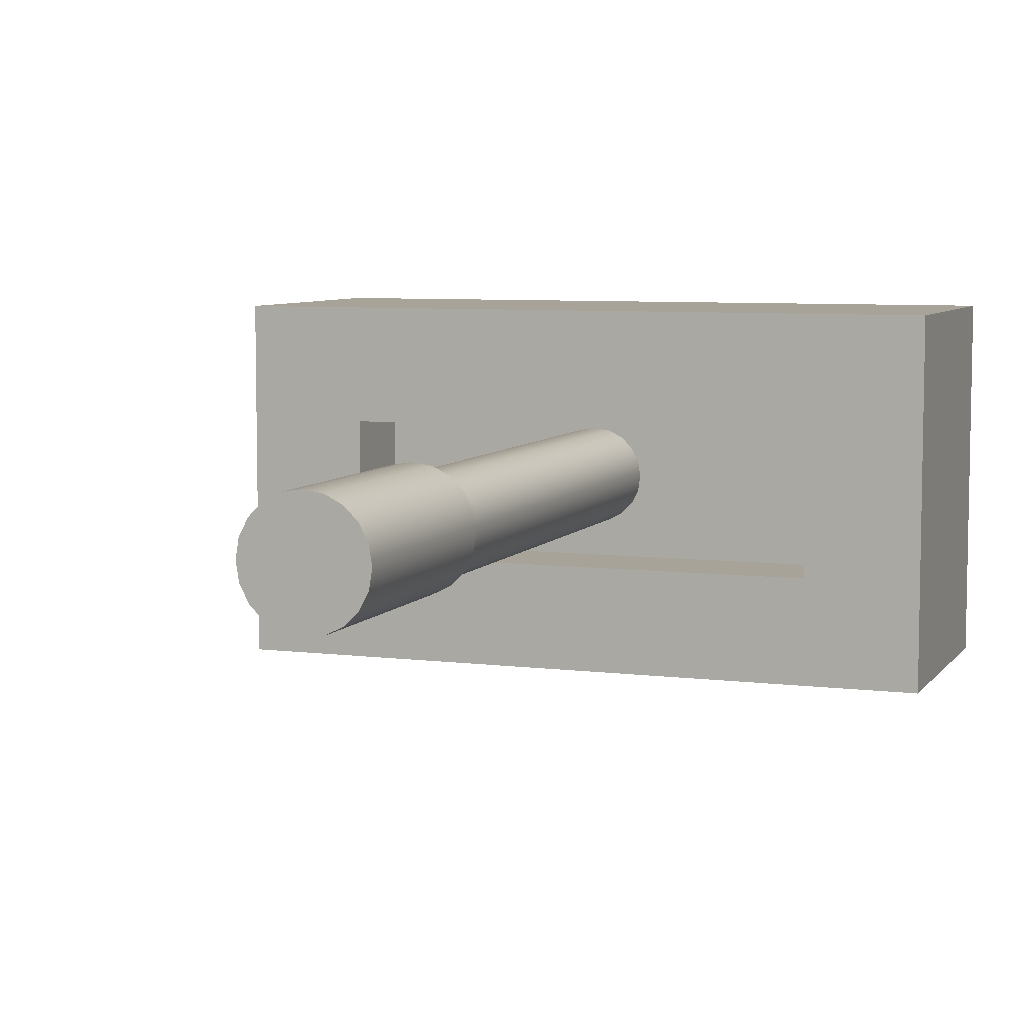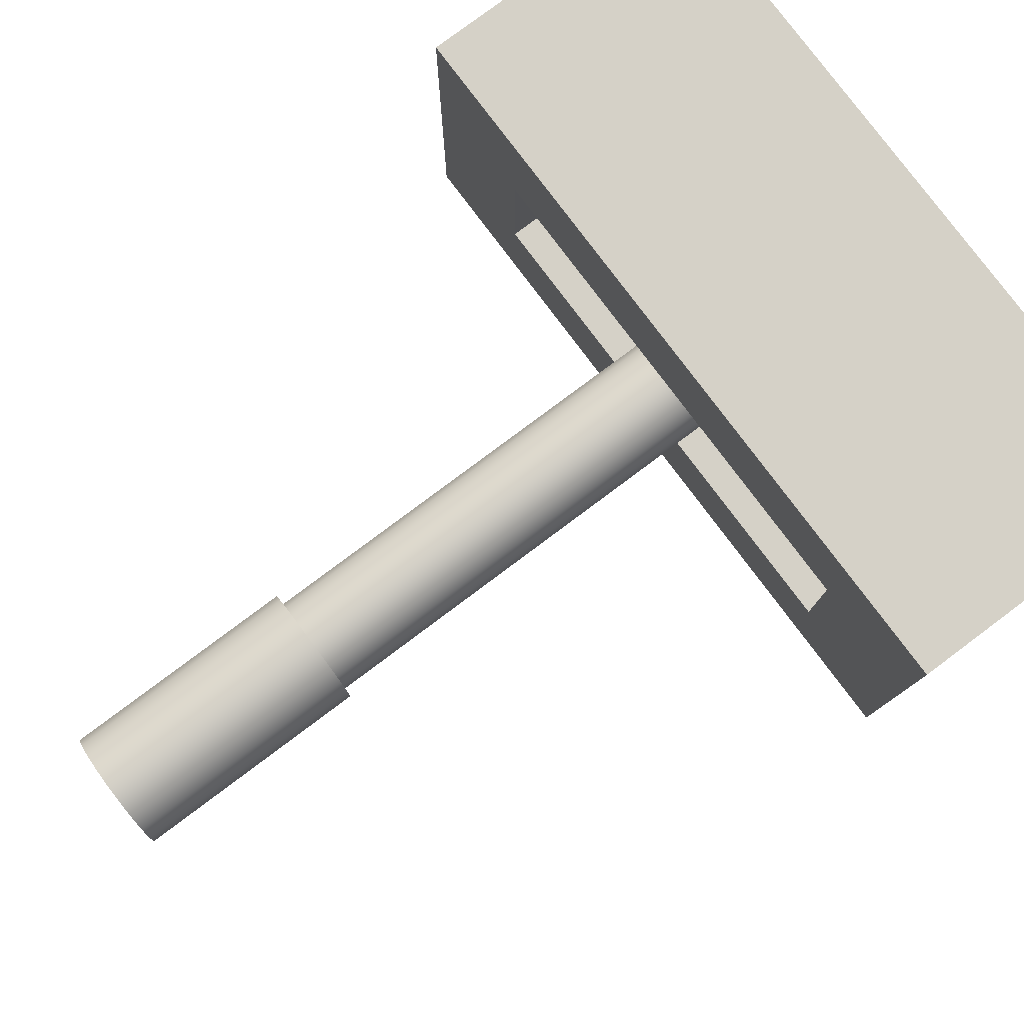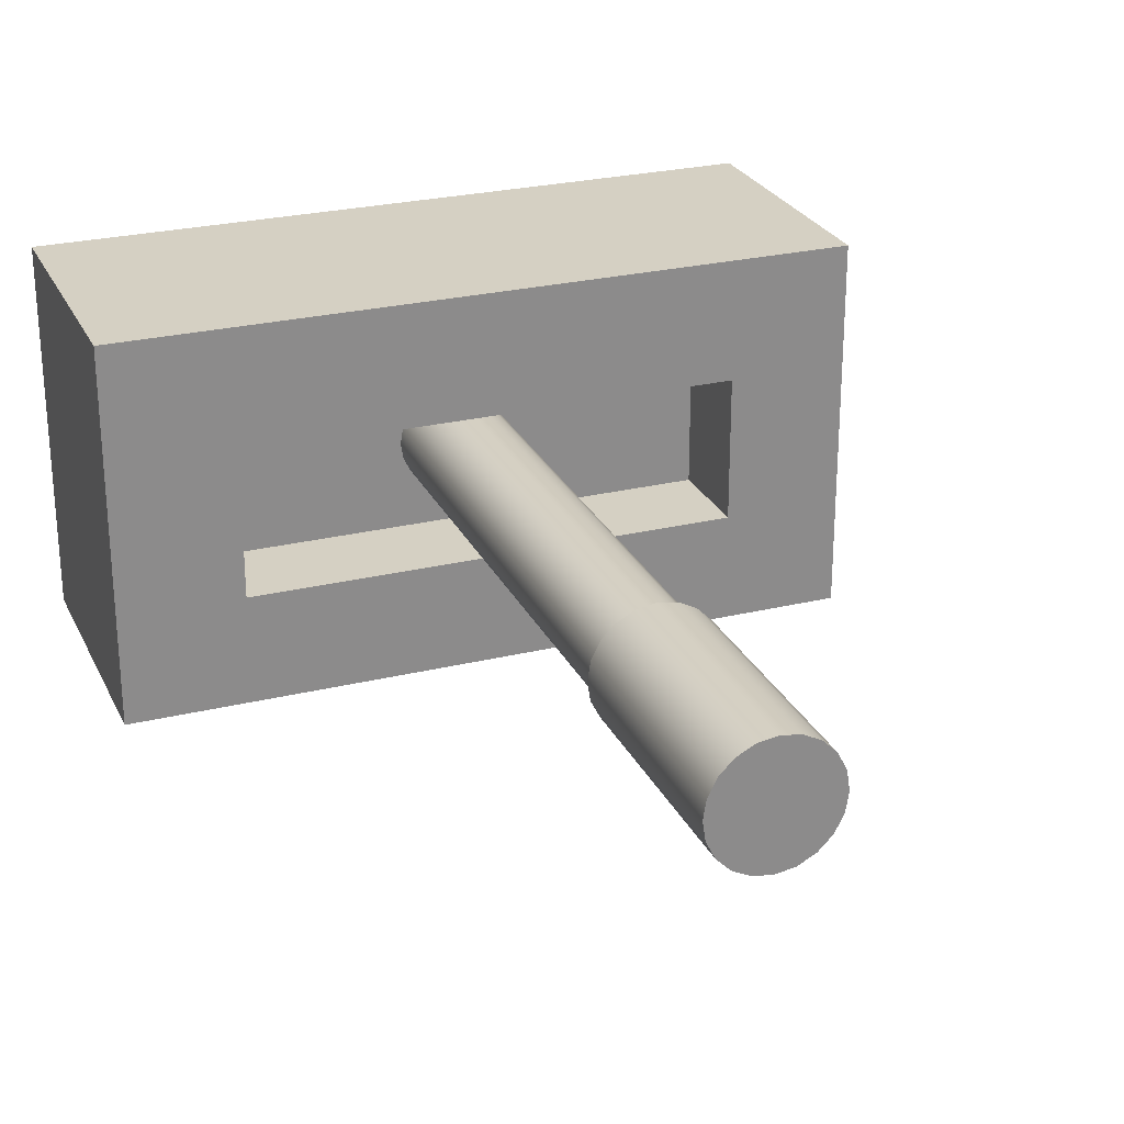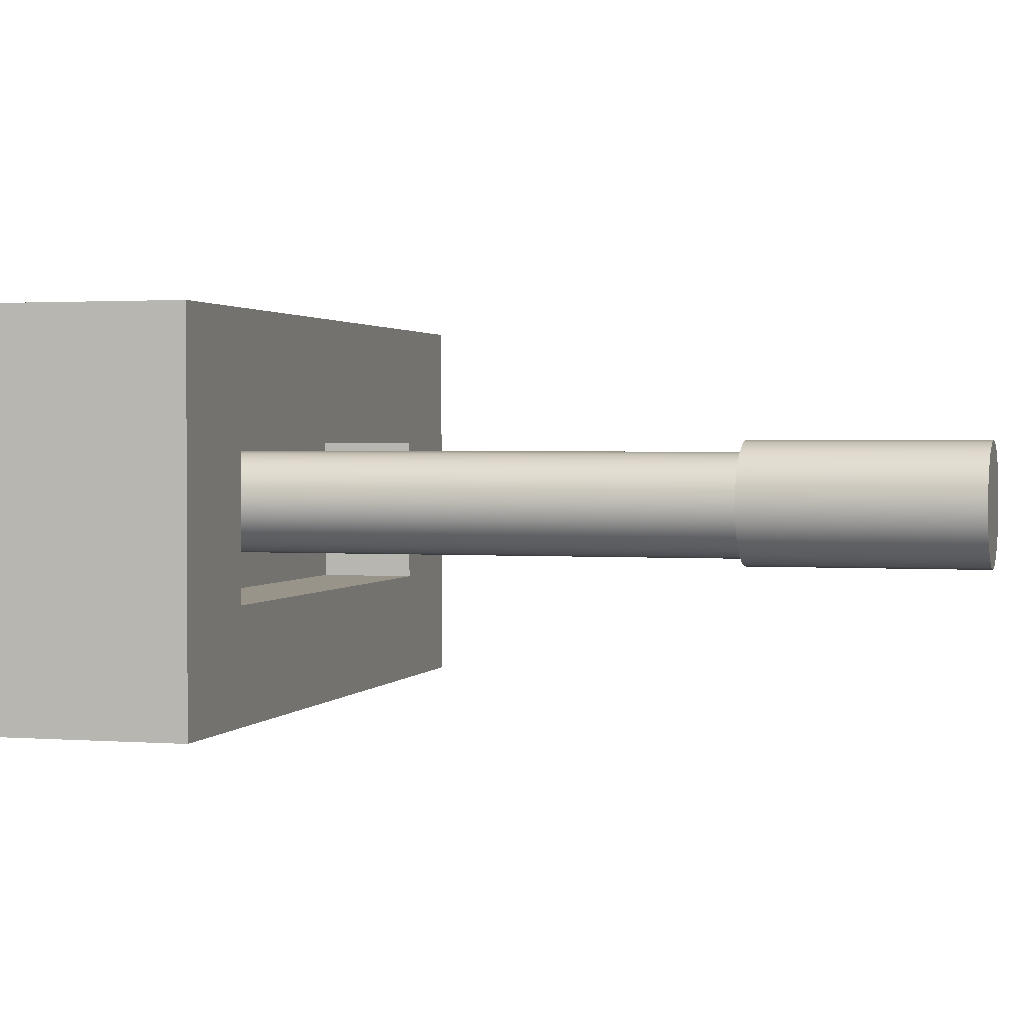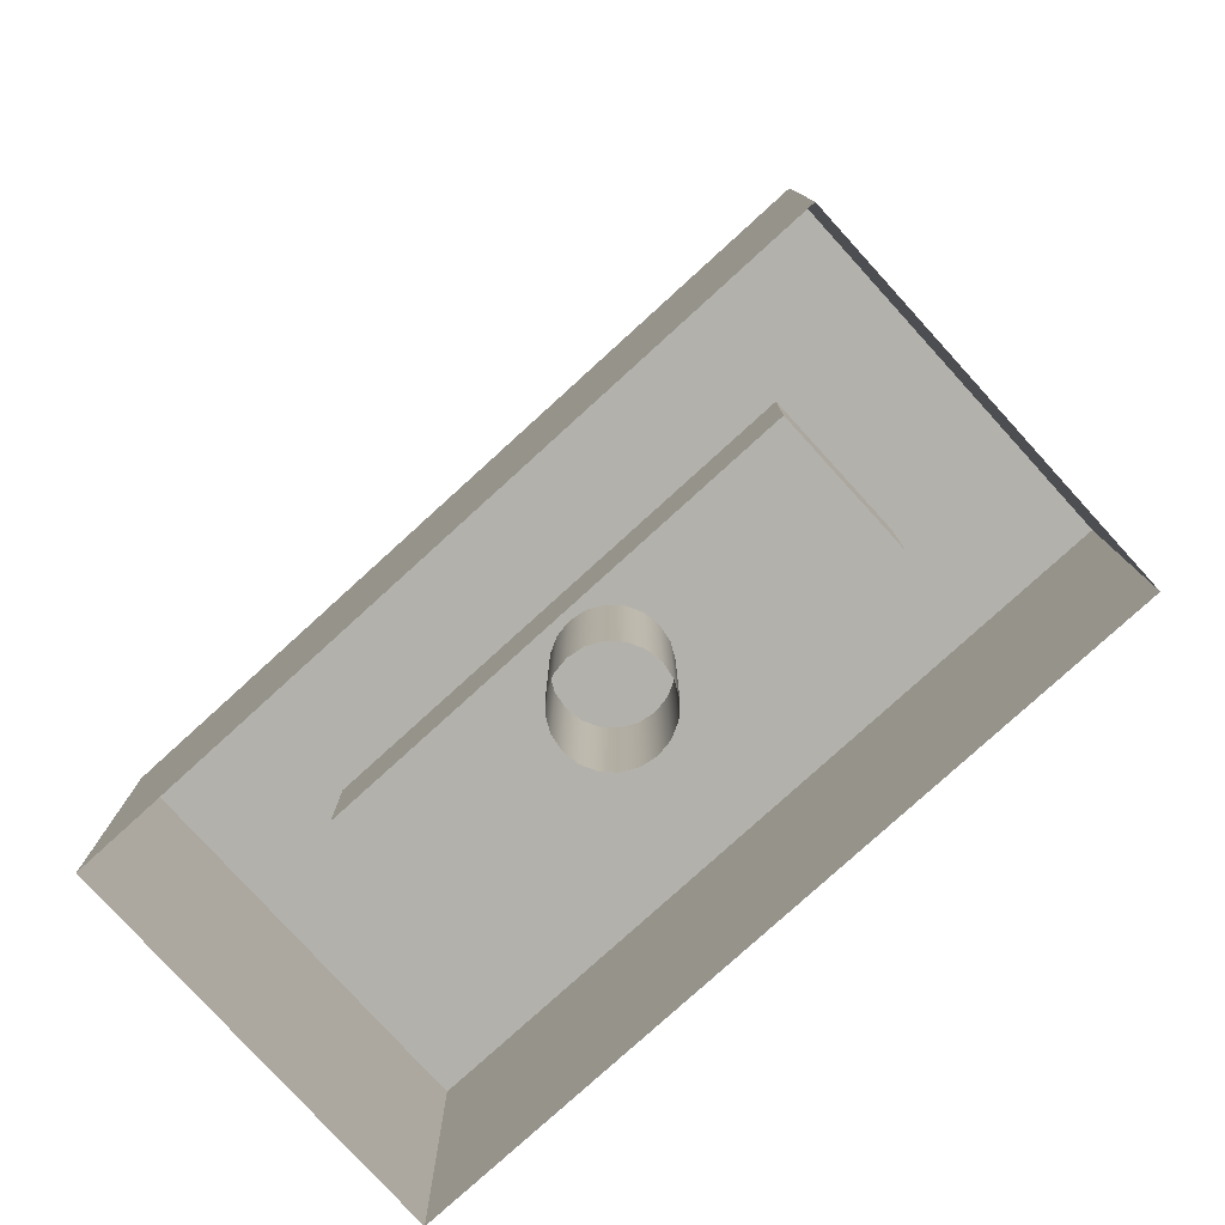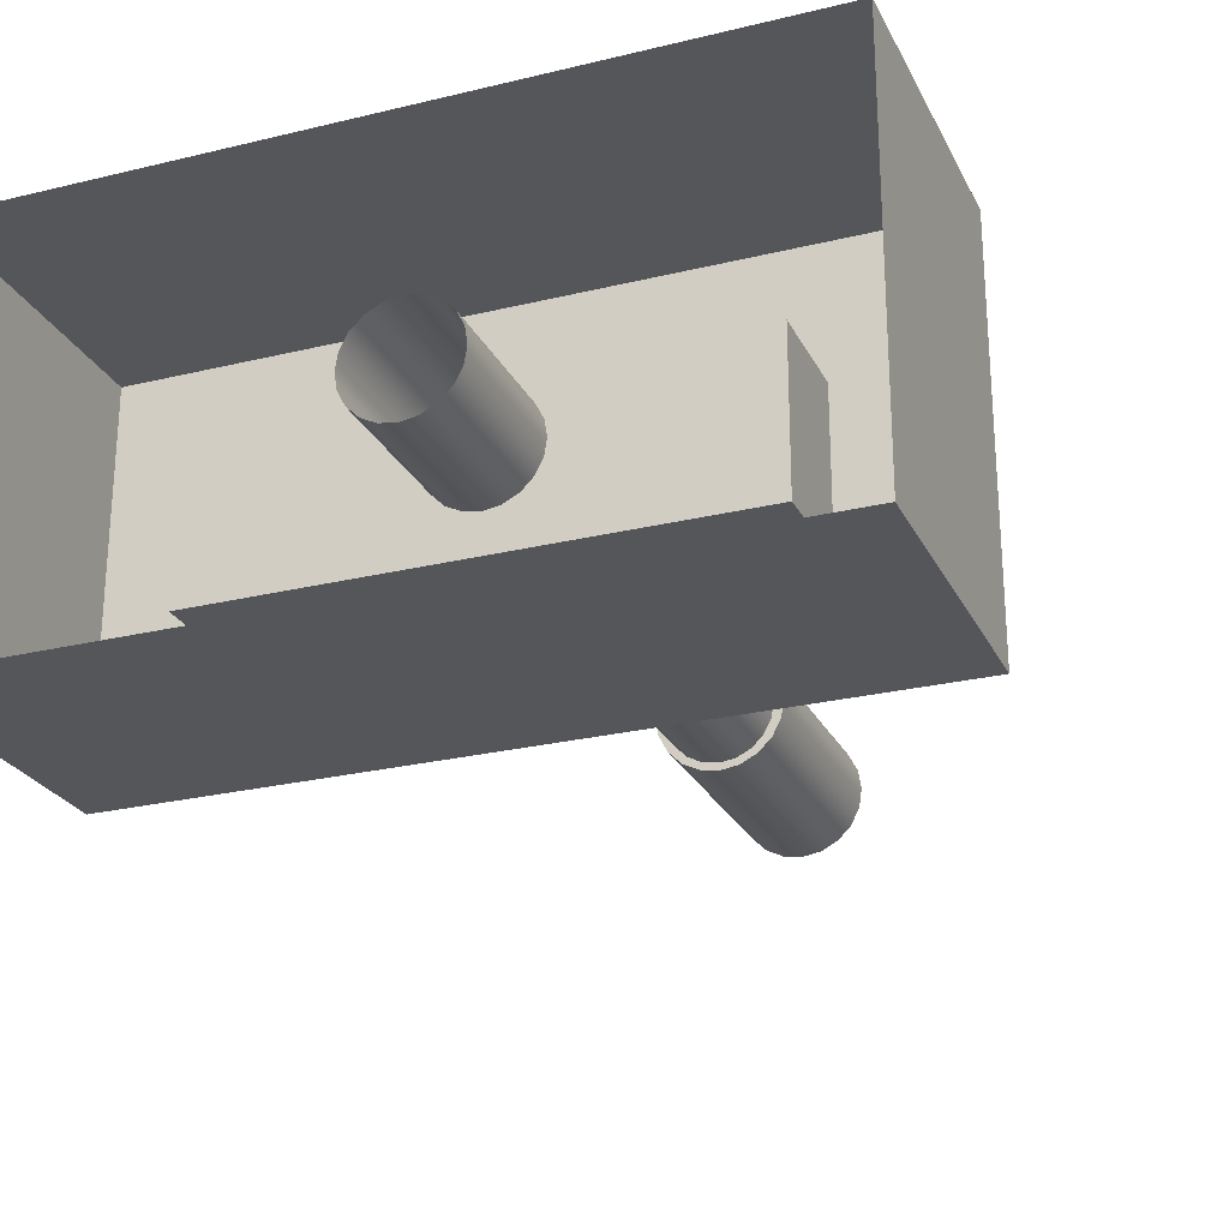
<metadata>
{"format":"obj","ext":"obj","renderer":"f3d","projection":"perspective","resolution":1024,"background":"white","views":[{"elev":6.9,"azim":-159.8,"up":"+Z"},{"elev":79.5,"azim":-126.8,"up":"+Z"},{"elev":26.0,"azim":158.9,"up":"+Z"},{"elev":1.7,"azim":105.6,"up":"+Z"},{"elev":-78.9,"azim":42.3,"up":"+Y"},{"elev":-25.2,"azim":21.4,"up":"+Z"}]}
</metadata>
<code>
g default
v -1.779 0.2069 2.063
v 1.416 0.2069 2.063
v -1.779 0.9933 2.063
v 1.416 0.9933 2.063
v -1.779 0.9933 0.4092
v 1.416 0.9933 0.4092
v -1.779 0.2069 0.4092
v 1.416 0.2069 0.4092
v -1.262 0.9933 0.4092
v -1.262 0.2069 0.4092
v -1.262 0.2069 2.063
v -1.262 0.9933 2.063
v 0.8786 0.9933 0.4092
v 0.8786 0.2069 0.4092
v 0.8786 0.2069 2.063
v 0.8786 0.9933 2.063
v -1.779 0.9933 0.8918
v -1.779 0.2069 0.8918
v 1.416 0.2069 0.8918
v 1.416 0.9933 0.8918
v 0.8786 0.9933 0.8918
v -1.262 0.9933 0.8918
v -1.779 0.9933 1.53
v -1.779 0.2069 1.53
v 1.416 0.2069 1.53
v 1.416 0.9933 1.53
v 0.8786 0.9933 1.53
v -1.262 0.9933 1.53
v -1.779 1.418 2.063
v -1.262 1.418 2.063
v -1.262 1.418 1.53
v -1.779 1.418 1.53
v 0.8786 1.418 2.063
v 0.8786 1.418 1.53
v 1.416 1.418 2.063
v 1.416 1.418 1.53
v 0.8786 1.418 0.8918
v 0.8786 1.418 0.4092
v 1.416 1.418 0.8918
v 1.416 1.418 0.4092
v -1.262 1.418 0.8918
v -1.262 1.418 0.4092
v -1.779 1.418 0.8918
v -1.779 1.418 0.4092
v 0.06202 0.3713 1.204
v 0.03055 0.3713 1.143
v -0.01847 0.3713 1.094
v -0.08023 0.3713 1.062
v -0.1487 0.3713 1.051
v -0.2172 0.3713 1.062
v -0.2789 0.3713 1.094
v -0.3279 0.3713 1.143
v -0.3594 0.3713 1.204
v -0.3702 0.3713 1.273
v -0.3594 0.3713 1.341
v -0.3279 0.3713 1.403
v -0.2789 0.3713 1.452
v -0.2172 0.3713 1.484
v -0.1487 0.3713 1.494
v -0.08023 0.3713 1.484
v -0.01847 0.3713 1.452
v 0.03055 0.3713 1.403
v 0.06202 0.3713 1.341
v 0.07286 0.3713 1.273
v 0.06202 3.348 1.204
v 0.03055 3.348 1.143
v -0.01847 3.348 1.094
v -0.08023 3.348 1.062
v -0.1487 3.348 1.051
v -0.2172 3.348 1.062
v -0.2789 3.348 1.094
v -0.3279 3.348 1.143
v -0.3594 3.348 1.204
v -0.3702 3.348 1.273
v -0.3594 3.348 1.341
v -0.3279 3.348 1.403
v -0.2789 3.348 1.452
v -0.2172 3.348 1.484
v -0.1487 3.348 1.494
v -0.08023 3.348 1.484
v -0.01847 3.348 1.452
v 0.03055 3.348 1.403
v 0.06202 3.348 1.341
v 0.07286 3.348 1.273
v 0.1017 3.242 1.201
v 0.06438 3.242 1.128
v 0.006281 3.242 1.07
v -0.06692 3.242 1.032
v -0.1481 3.242 1.019
v -0.2292 3.242 1.032
v -0.3024 3.242 1.07
v -0.3605 3.242 1.128
v -0.3978 3.242 1.201
v -0.4107 3.242 1.282
v -0.3978 3.242 1.363
v -0.3605 3.242 1.436
v -0.3024 3.242 1.494
v -0.2292 3.242 1.532
v -0.1481 3.242 1.545
v -0.06692 3.242 1.532
v 0.006281 3.242 1.494
v 0.06438 3.242 1.436
v 0.1017 3.242 1.363
v 0.1145 3.242 1.282
v 0.1017 4.248 1.201
v 0.06438 4.248 1.128
v 0.006281 4.248 1.07
v -0.06692 4.248 1.032
v -0.1481 4.248 1.019
v -0.2292 4.248 1.032
v -0.3024 4.248 1.07
v -0.3605 4.248 1.128
v -0.3978 4.248 1.201
v -0.4107 4.248 1.282
v -0.3978 4.248 1.363
v -0.3605 4.248 1.436
v -0.3024 4.248 1.494
v -0.2292 4.248 1.532
v -0.1481 4.248 1.545
v -0.06692 4.248 1.532
v 0.006281 4.248 1.494
v 0.06438 4.248 1.436
v 0.1017 4.248 1.363
v 0.1145 4.248 1.282
v -0.1481 3.242 1.282
v -0.1481 4.248 1.282
g pCube2
f 1 11 3
f 3 11 12
f 29 30 32
f 32 30 31
f 5 9 7
f 7 9 10
f 2 25 4
f 4 25 26
f 24 1 23
f 23 1 3
f 9 13 10
f 10 13 14
f 12 11 16
f 16 11 15
f 31 30 34
f 34 30 33
f 13 6 14
f 14 6 8
f 16 15 4
f 4 15 2
f 34 33 36
f 36 33 35
f 7 18 5
f 5 18 17
f 20 19 6
f 6 19 8
f 38 37 40
f 40 37 39
f 42 41 38
f 38 41 37
f 43 41 44
f 44 41 42
f 18 24 17
f 17 24 23
f 26 25 20
f 20 25 19
f 37 34 39
f 39 34 36
f 22 28 21
f 21 28 27
f 32 31 43
f 43 31 41
f 3 12 29
f 29 12 30
f 23 3 32
f 32 3 29
f 12 16 30
f 30 16 33
f 27 28 34
f 34 28 31
f 16 4 33
f 33 4 35
f 4 26 35
f 35 26 36
f 20 6 39
f 39 6 40
f 6 13 40
f 40 13 38
f 22 21 41
f 41 21 37
f 13 9 38
f 38 9 42
f 9 5 42
f 42 5 44
f 5 17 44
f 44 17 43
f 21 27 37
f 37 27 34
f 26 20 36
f 36 20 39
f 28 22 31
f 31 22 41
f 17 23 43
f 43 23 32
f 45 46 65
f 65 46 66
f 46 47 66
f 66 47 67
f 47 48 67
f 67 48 68
f 48 49 68
f 68 49 69
f 49 50 69
f 69 50 70
f 50 51 70
f 70 51 71
f 51 52 71
f 71 52 72
f 52 53 72
f 72 53 73
f 53 54 73
f 73 54 74
f 54 55 74
f 74 55 75
f 55 56 75
f 75 56 76
f 56 57 76
f 76 57 77
f 57 58 77
f 77 58 78
f 58 59 78
f 78 59 79
f 59 60 79
f 79 60 80
f 60 61 80
f 80 61 81
f 61 62 81
f 81 62 82
f 62 63 82
f 82 63 83
f 63 64 83
f 83 64 84
f 64 45 84
f 84 45 65
f 85 86 105
f 105 86 106
f 86 87 106
f 106 87 107
f 87 88 107
f 107 88 108
f 88 89 108
f 108 89 109
f 89 90 109
f 109 90 110
f 90 91 110
f 110 91 111
f 91 92 111
f 111 92 112
f 92 93 112
f 112 93 113
f 93 94 113
f 113 94 114
f 94 95 114
f 114 95 115
f 95 96 115
f 115 96 116
f 96 97 116
f 116 97 117
f 97 98 117
f 117 98 118
f 98 99 118
f 118 99 119
f 99 100 119
f 119 100 120
f 100 101 120
f 120 101 121
f 101 102 121
f 121 102 122
f 102 103 122
f 122 103 123
f 103 104 123
f 123 104 124
f 104 85 124
f 124 85 105
f 86 85 125
f 87 86 125
f 88 87 125
f 89 88 125
f 90 89 125
f 91 90 125
f 92 91 125
f 93 92 125
f 94 93 125
f 95 94 125
f 96 95 125
f 97 96 125
f 98 97 125
f 99 98 125
f 100 99 125
f 101 100 125
f 102 101 125
f 103 102 125
f 104 103 125
f 85 104 125
f 105 106 126
f 106 107 126
f 107 108 126
f 108 109 126
f 109 110 126
f 110 111 126
f 111 112 126
f 112 113 126
f 113 114 126
f 114 115 126
f 115 116 126
f 116 117 126
f 117 118 126
f 118 119 126
f 119 120 126
f 120 121 126
f 121 122 126
f 122 123 126
f 123 124 126
f 124 105 126

</code>
